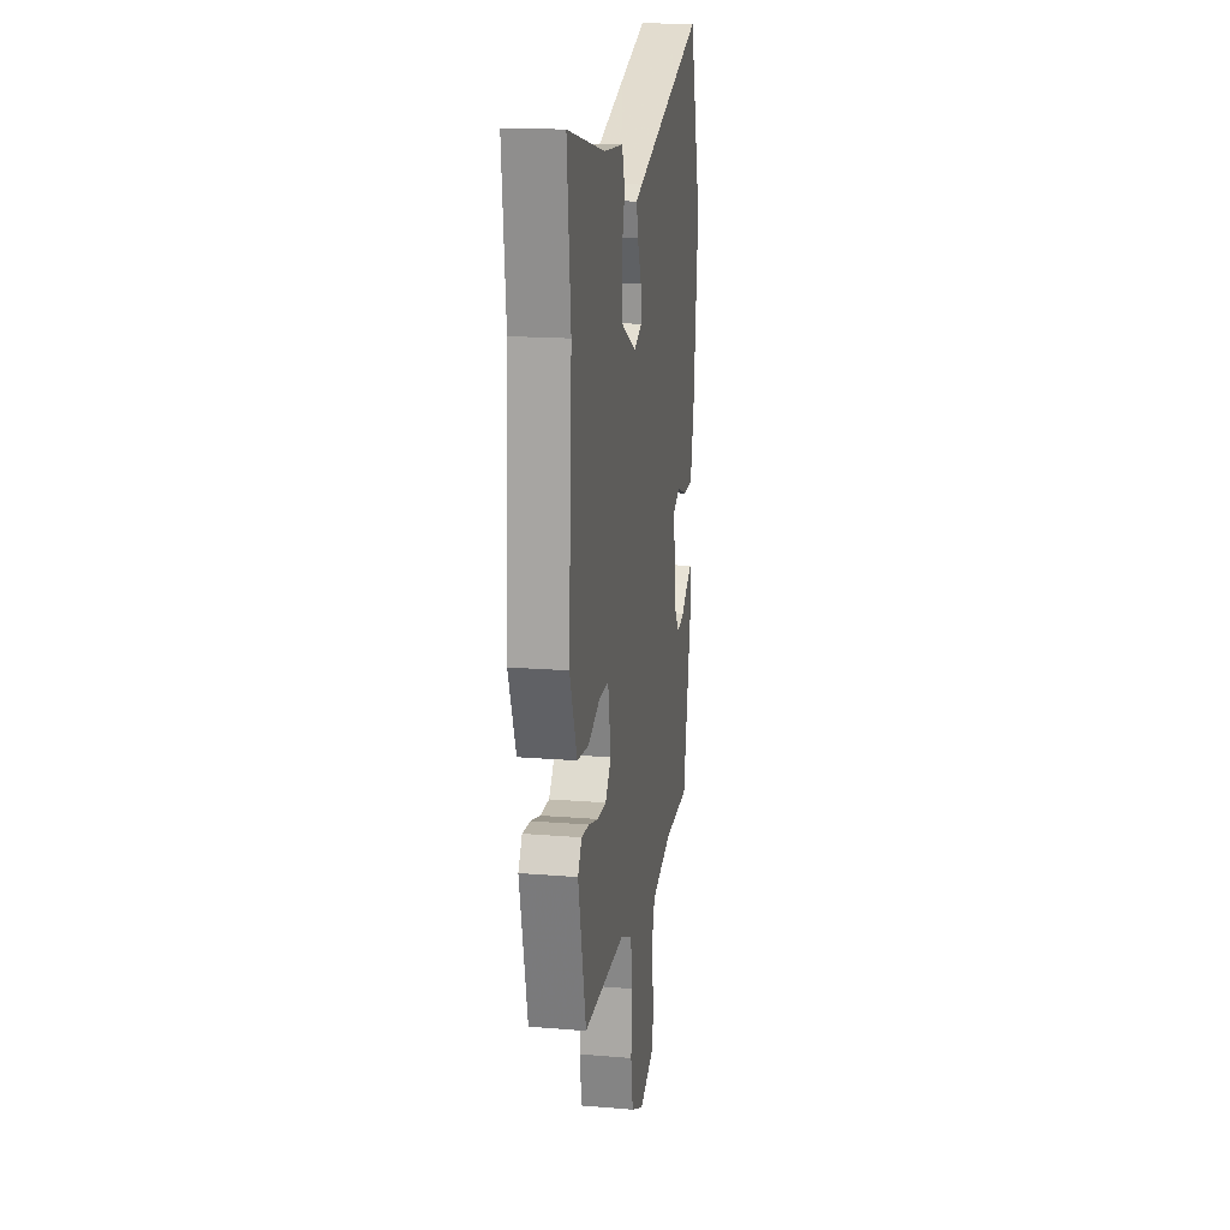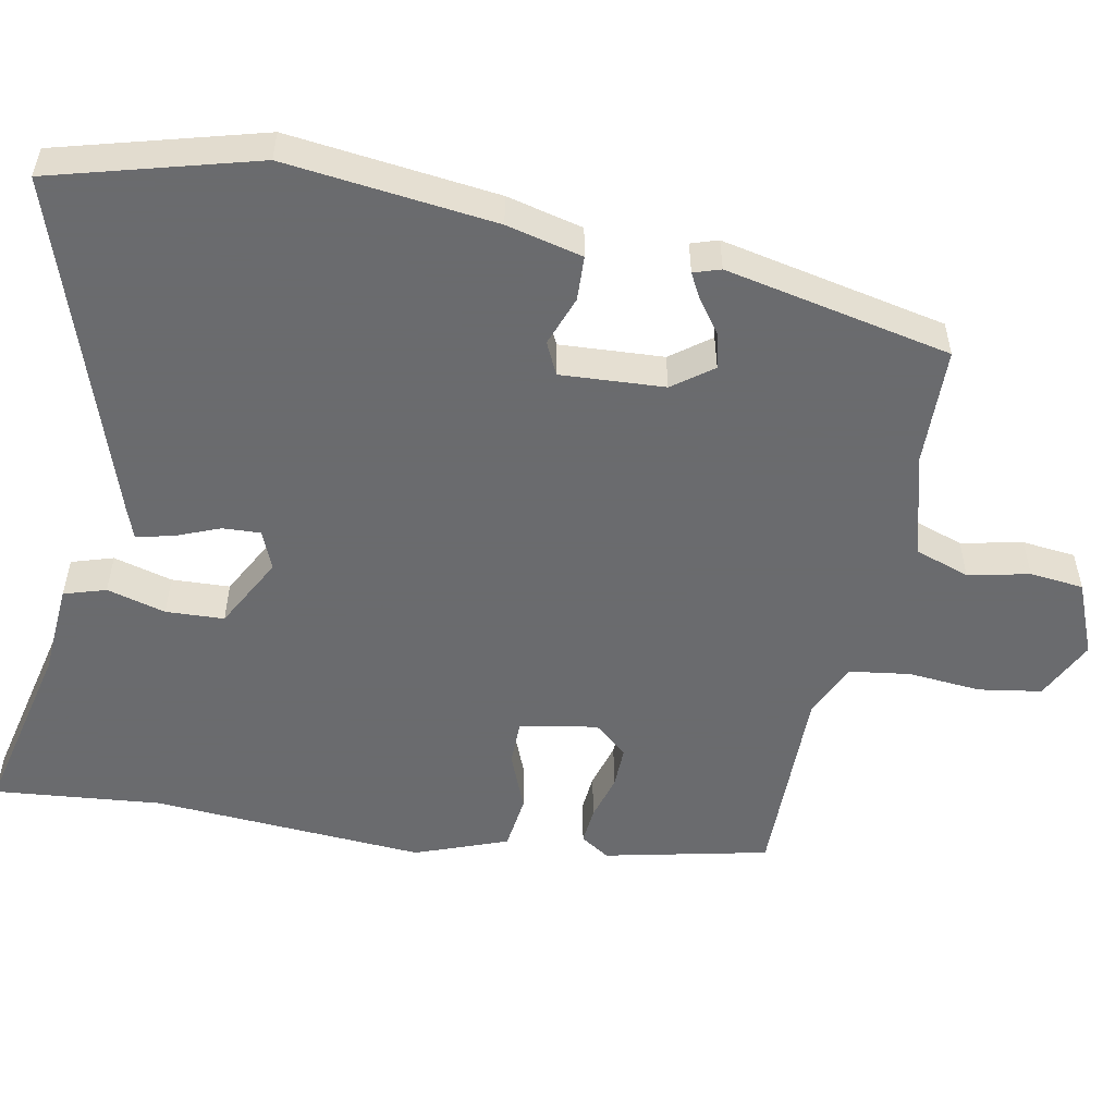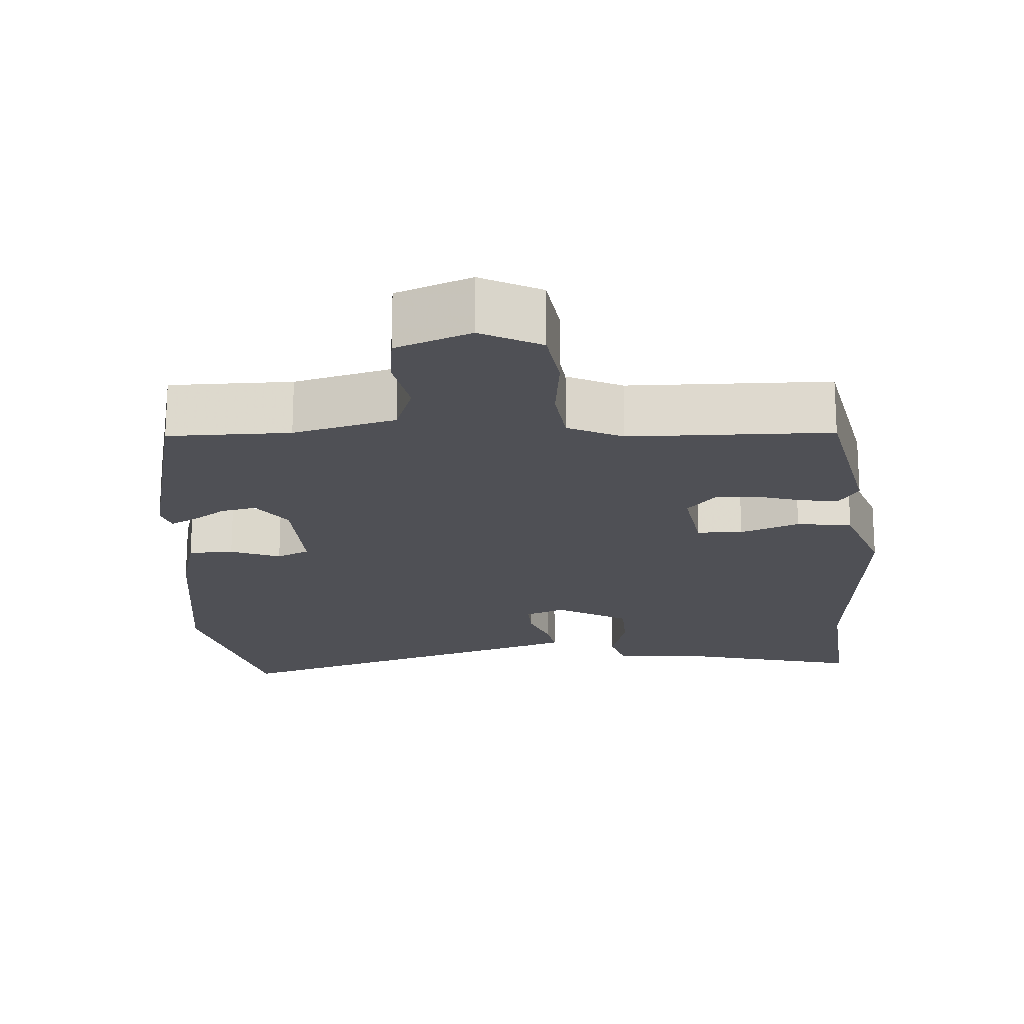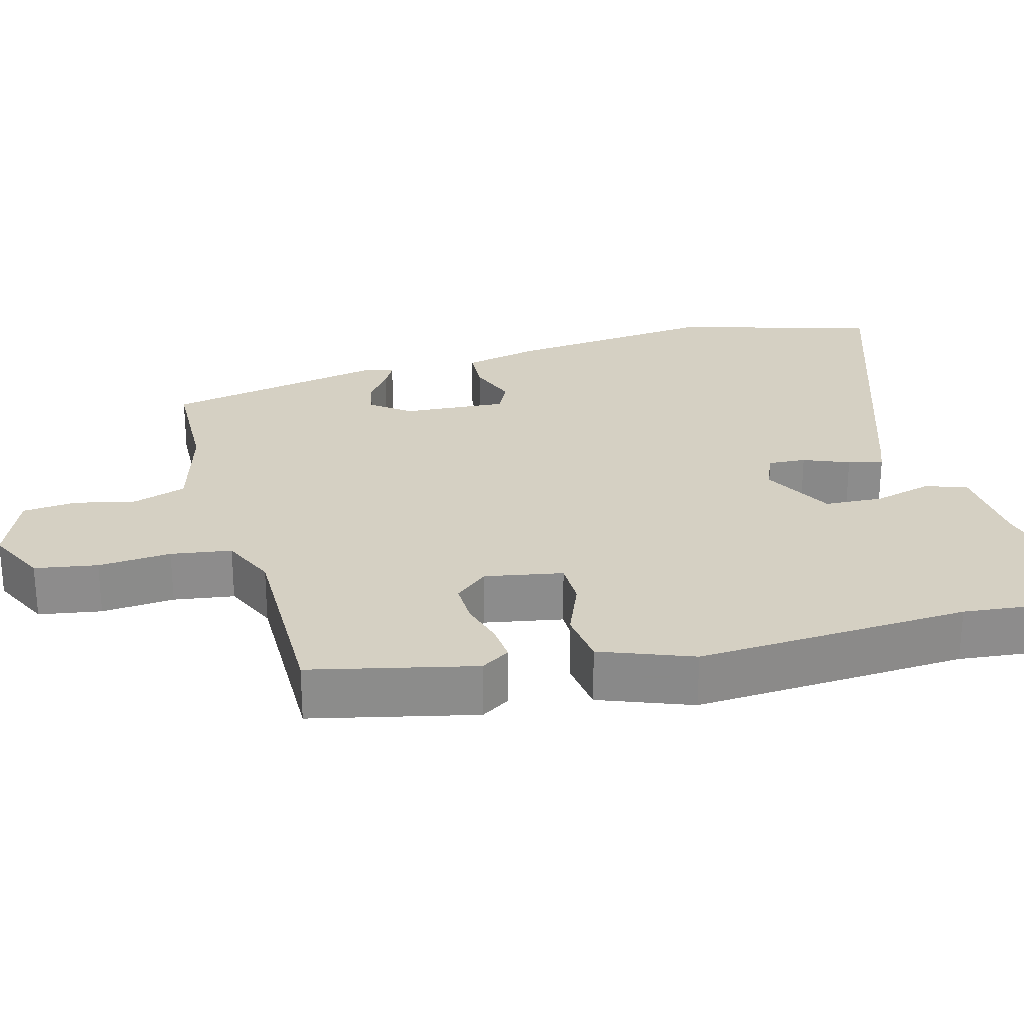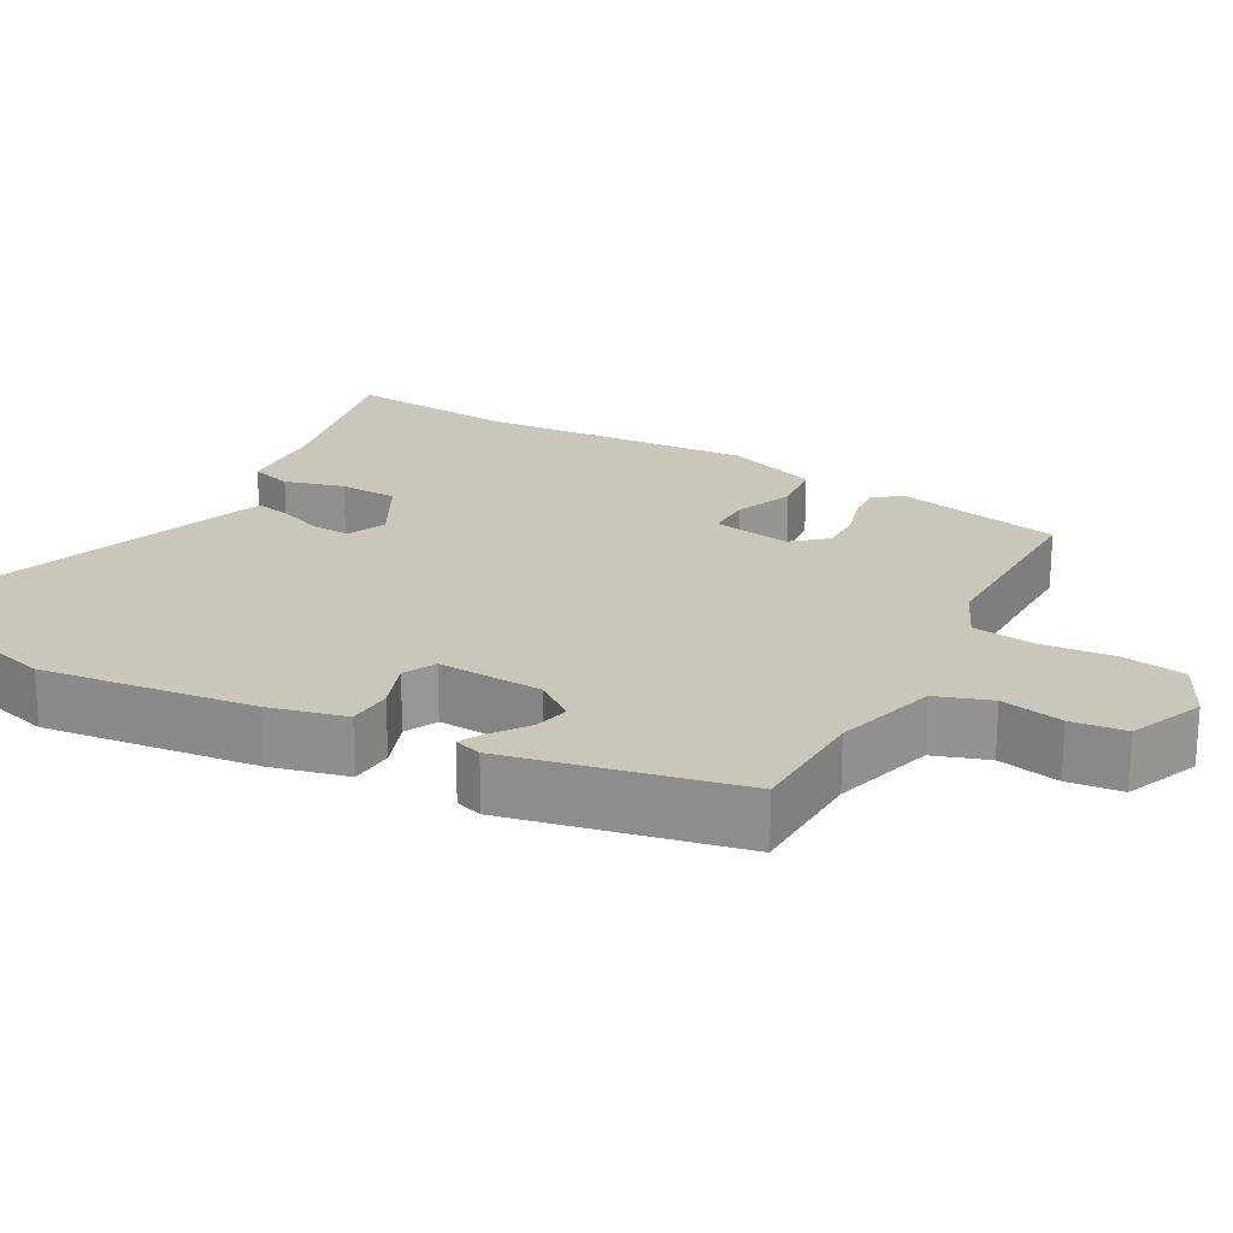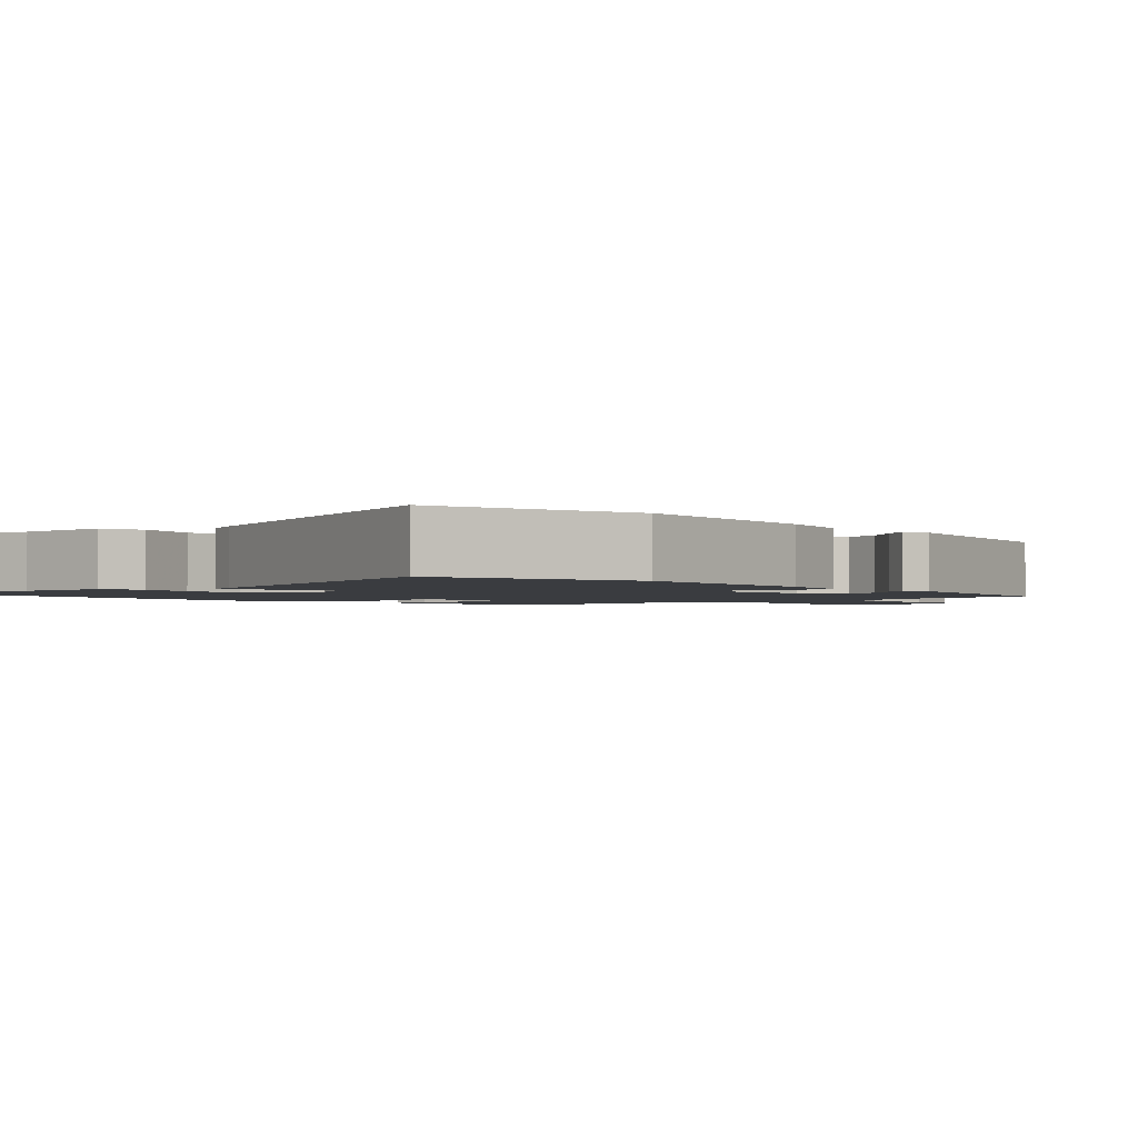
<metadata>
{"format":"obj","ext":"obj","renderer":"f3d","projection":"perspective","resolution":1024,"background":"white","views":[{"elev":17.3,"azim":-80.7,"up":"+Z"},{"elev":-53.3,"azim":78.6,"up":"+Y"},{"elev":-19.4,"azim":-177.8,"up":"+Y"},{"elev":26.1,"azim":-105.2,"up":"+Y"},{"elev":21.2,"azim":118.5,"up":"+Y"},{"elev":-1.9,"azim":42.6,"up":"+Y"}]}
</metadata>
<code>
v 0.442 0.07 -0.5
v 0.279 0.07 -0.505
v 0.143 0.07 -0.544
v 0.119 0.07 -0.616
v 0.137 0.07 -0.698
v 0.13 0.07 -0.77
v 0.031 0.07 -0.811
v -0.05 0.07 -0.772
v -0.064 0.07 -0.688
v -0.056 0.07 -0.59
v -0.068 0.07 -0.509
v -0.142 0.07 -0.476
v -0.411 0.07 -0.479
v -0.461 0.07 -0.26
v -0.436 0.07 -0.221
v -0.386 0.07 -0.225
v -0.325 0.07 -0.242
v -0.268 0.07 -0.243
v -0.23 0.07 -0.198
v -0.249 0.07 -0.094
v -0.31 0.07 -0.094
v -0.388 0.07 -0.126
v -0.462 0.07 -0.117
v -0.509 0.07 0.006
v -0.487 0.07 0.373
v -0.51 0.07 0.597
v -0.27 0.07 0.544
v -0.145 0.07 0.536
v -0.127 0.07 0.48
v -0.148 0.07 0.401
v -0.144 0.07 0.323
v -0.047 0.07 0.272
v 0.005 0.07 0.294
v 0.002 0.07 0.345
v -0.023 0.07 0.406
v -0.033 0.07 0.453
v 0.007 0.07 0.468
v 0.465 0.07 0.625
v 0.542 0.07 0.352
v 0.511 0.07 0.071
v 0.487 0.07 -0.031
v 0.427 0.07 -0.034
v 0.36 0.07 -0.01
v 0.317 0.07 -0.031
v 0.326 0.07 -0.17
v 0.366 0.07 -0.223
v 0.413 0.07 -0.212
v 0.458 0.07 -0.179
v 0.491 0.07 -0.161
v 0.503 0.07 -0.197
v 0.442 0 -0.5
v 0.279 0 -0.505
v 0.143 0 -0.544
v 0.119 0 -0.616
v 0.137 0 -0.698
v 0.13 0 -0.77
v 0.031 0 -0.811
v -0.05 0 -0.772
v -0.064 0 -0.688
v -0.056 0 -0.59
v -0.068 0 -0.509
v -0.142 0 -0.476
v -0.411 0 -0.479
v -0.461 0 -0.26
v -0.436 0 -0.221
v -0.386 0 -0.225
v -0.325 0 -0.242
v -0.268 0 -0.243
v -0.23 0 -0.198
v -0.249 0 -0.094
v -0.31 0 -0.094
v -0.388 0 -0.126
v -0.462 0 -0.117
v -0.509 0 0.006
v -0.487 0 0.373
v -0.51 0 0.597
v -0.27 0 0.544
v -0.145 0 0.536
v -0.127 0 0.48
v -0.148 0 0.401
v -0.144 0 0.323
v -0.047 0 0.272
v 0.005 0 0.294
v 0.002 0 0.345
v -0.023 0 0.406
v -0.033 0 0.453
v 0.007 0 0.468
v 0.465 0 0.625
v 0.542 0 0.352
v 0.511 0 0.071
v 0.487 0 -0.031
v 0.427 0 -0.034
v 0.36 0 -0.01
v 0.317 0 -0.031
v 0.326 0 -0.17
v 0.366 0 -0.223
v 0.413 0 -0.212
v 0.458 0 -0.179
v 0.491 0 -0.161
v 0.503 0 -0.197
f 47 48 49 50
f 46 47 50 1
f 45 46 1 2
f 44 45 2 3
f 40 41 42 43
f 40 43 44
f 39 40 44
f 38 39 44
f 37 38 44 3
f 34 35 36 37
f 33 34 37 3
f 27 28 29 30
f 25 26 27 30
f 25 30 31
f 24 25 31 32
f 21 22 23 24
f 20 21 24 32
f 14 15 16 17
f 12 13 14 17
f 11 12 17 18
f 7 8 9 10
f 7 10 11
f 4 5 6 7
f 4 7 11
f 19 20 32 33
f 19 33 3 4
f 4 11 18 19
f 100 99 98 97
f 51 100 97 96
f 52 51 96 95
f 53 52 95 94
f 93 92 91 90
f 94 93 90
f 94 90 89
f 94 89 88
f 53 94 88 87
f 87 86 85 84
f 53 87 84 83
f 80 79 78 77
f 80 77 76 75
f 81 80 75
f 82 81 75 74
f 74 73 72 71
f 82 74 71 70
f 67 66 65 64
f 67 64 63 62
f 68 67 62 61
f 60 59 58 57
f 61 60 57
f 57 56 55 54
f 61 57 54
f 83 82 70 69
f 54 53 83 69
f 69 68 61 54
f 1 51 52 2
f 2 52 53 3
f 3 53 54 4
f 4 54 55 5
f 5 55 56 6
f 6 56 57 7
f 7 57 58 8
f 8 58 59 9
f 9 59 60 10
f 10 60 61 11
f 11 61 62 12
f 12 62 63 13
f 13 63 64 14
f 14 64 65 15
f 15 65 66 16
f 16 66 67 17
f 17 67 68 18
f 18 68 69 19
f 19 69 70 20
f 20 70 71 21
f 21 71 72 22
f 22 72 73 23
f 23 73 74 24
f 24 74 75 25
f 25 75 76 26
f 26 76 77 27
f 27 77 78 28
f 28 78 79 29
f 29 79 80 30
f 30 80 81 31
f 31 81 82 32
f 32 82 83 33
f 33 83 84 34
f 34 84 85 35
f 35 85 86 36
f 36 86 87 37
f 37 87 88 38
f 38 88 89 39
f 39 89 90 40
f 40 90 91 41
f 41 91 92 42
f 42 92 93 43
f 43 93 94 44
f 44 94 95 45
f 45 95 96 46
f 46 96 97 47
f 47 97 98 48
f 48 98 99 49
f 49 99 100 50
f 50 100 51 1

</code>
